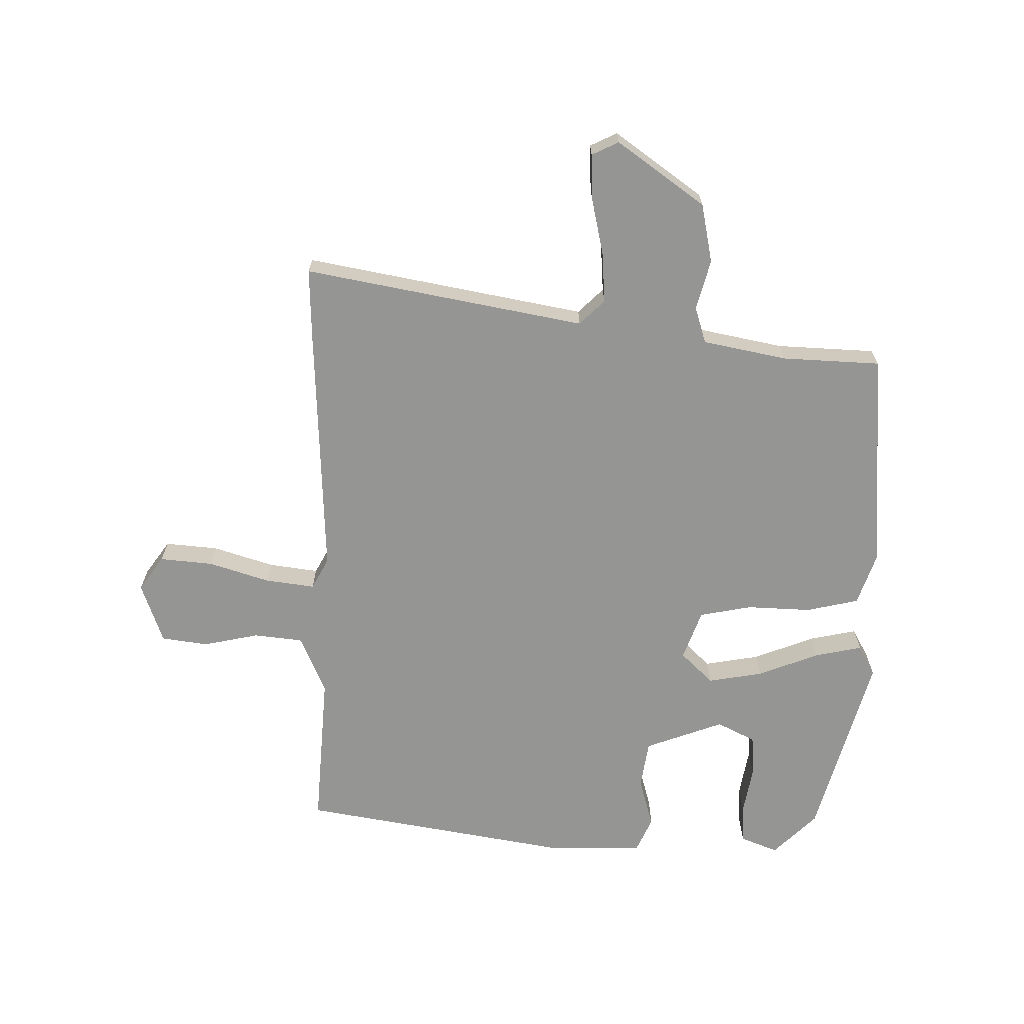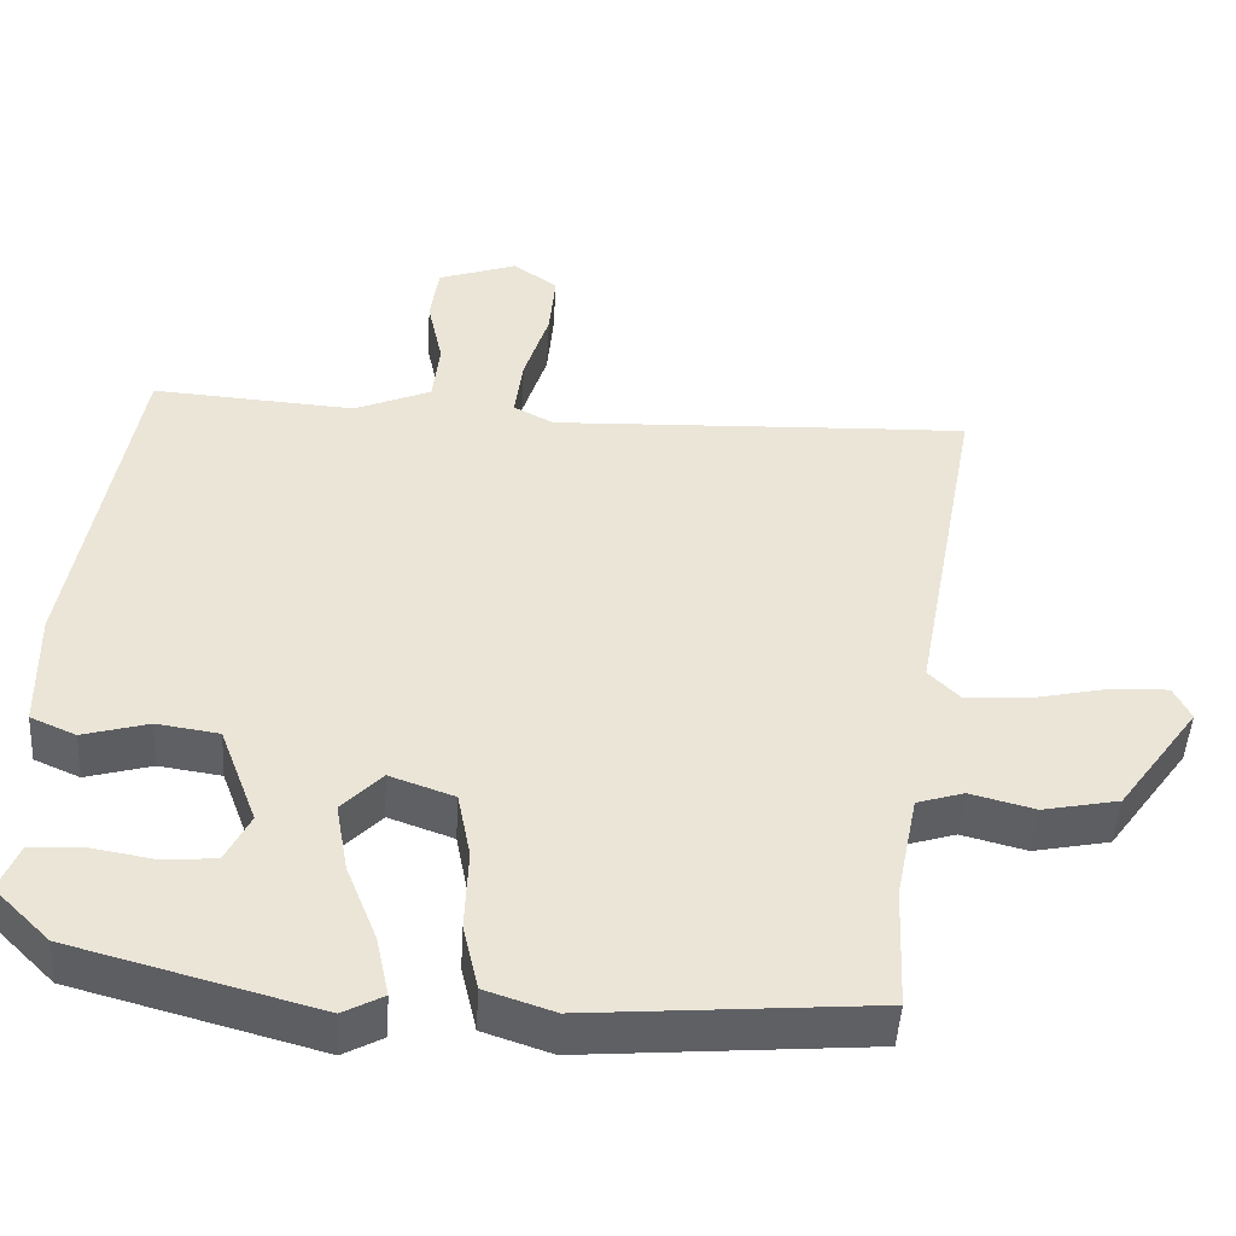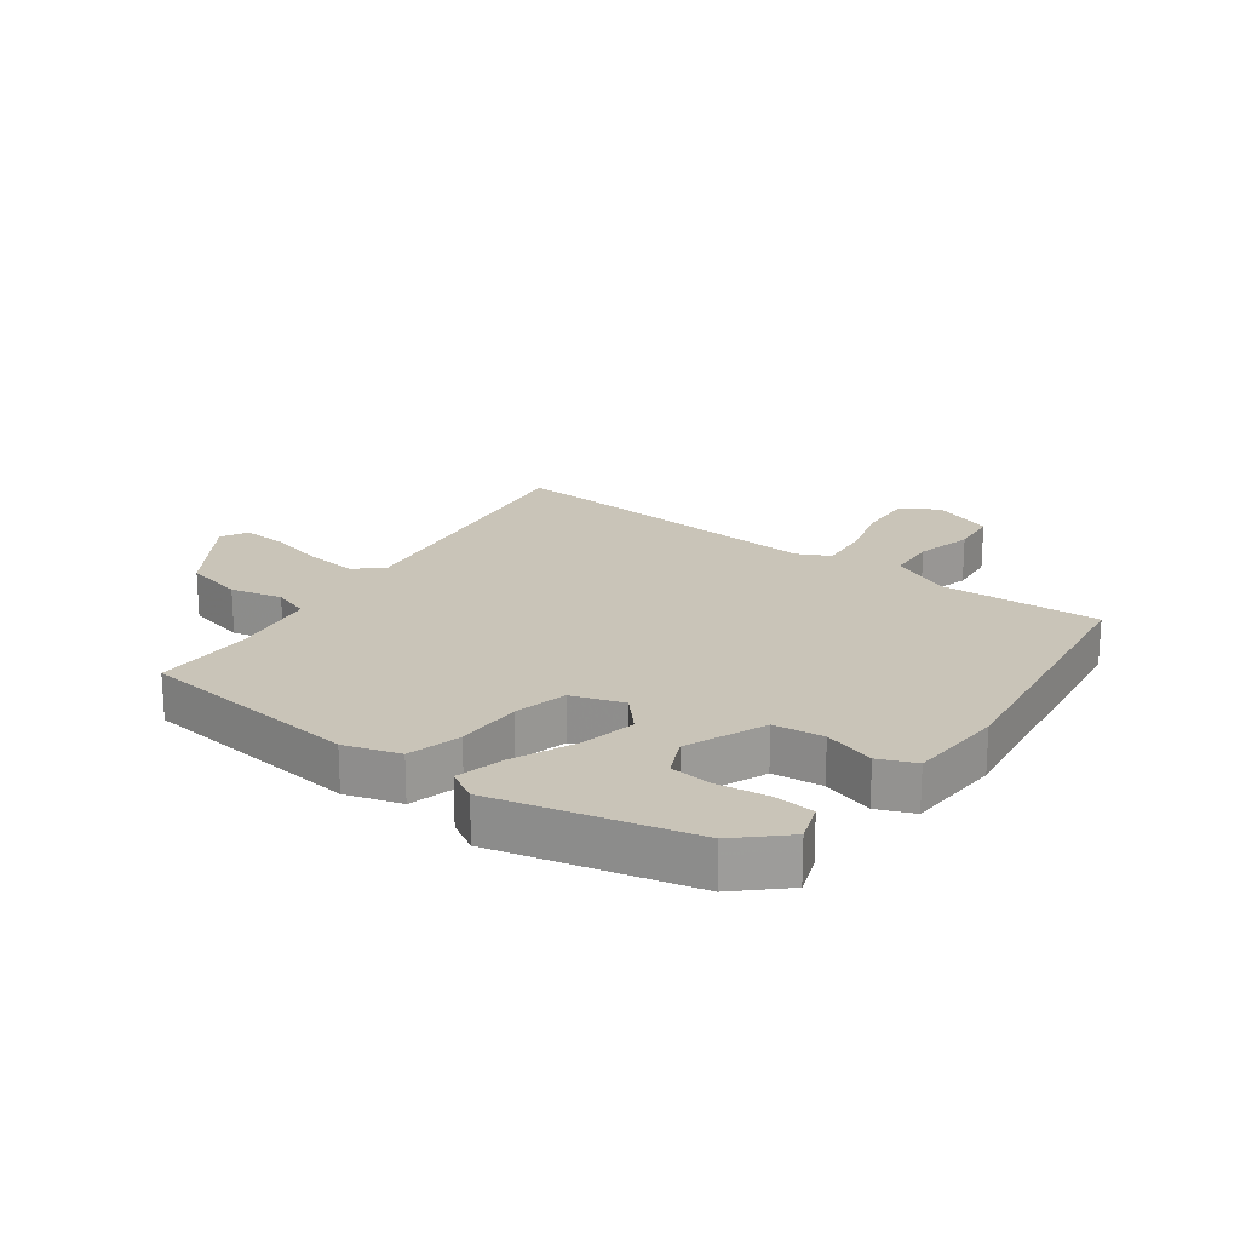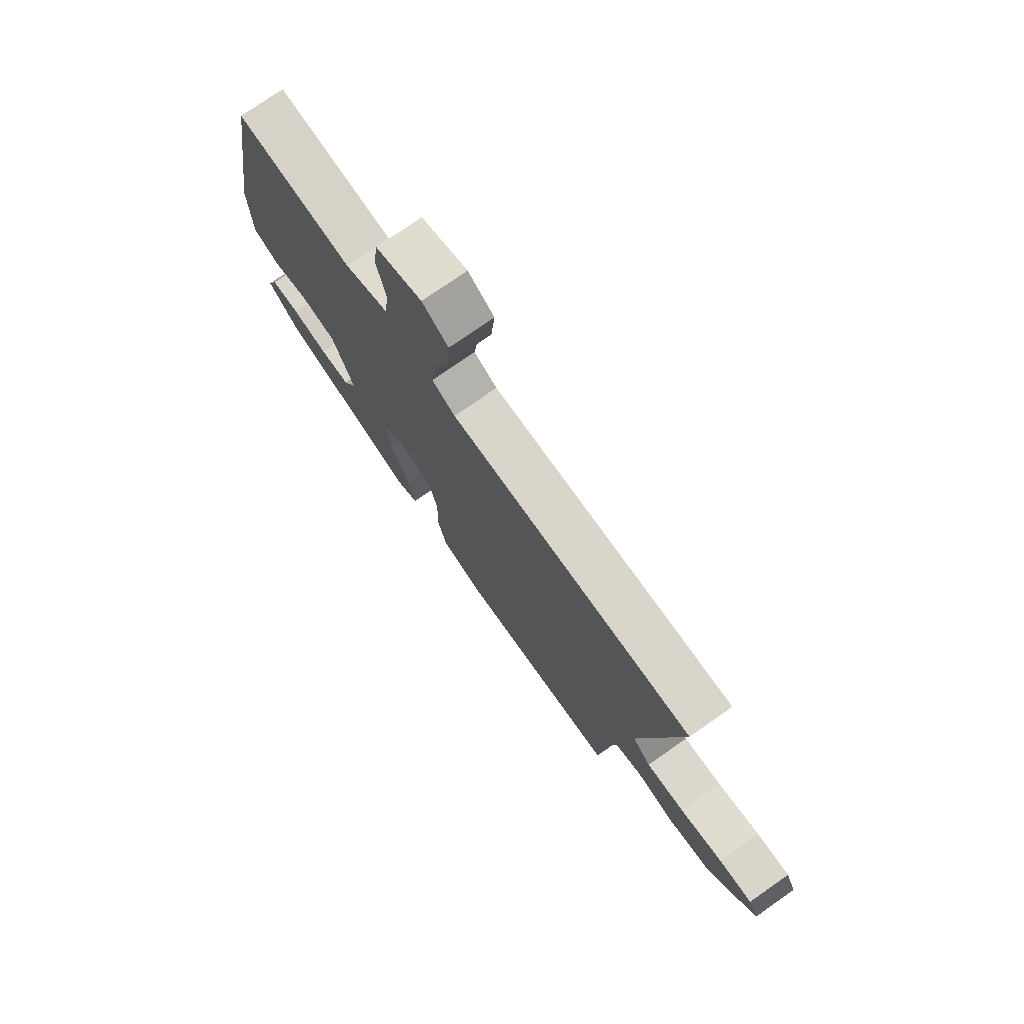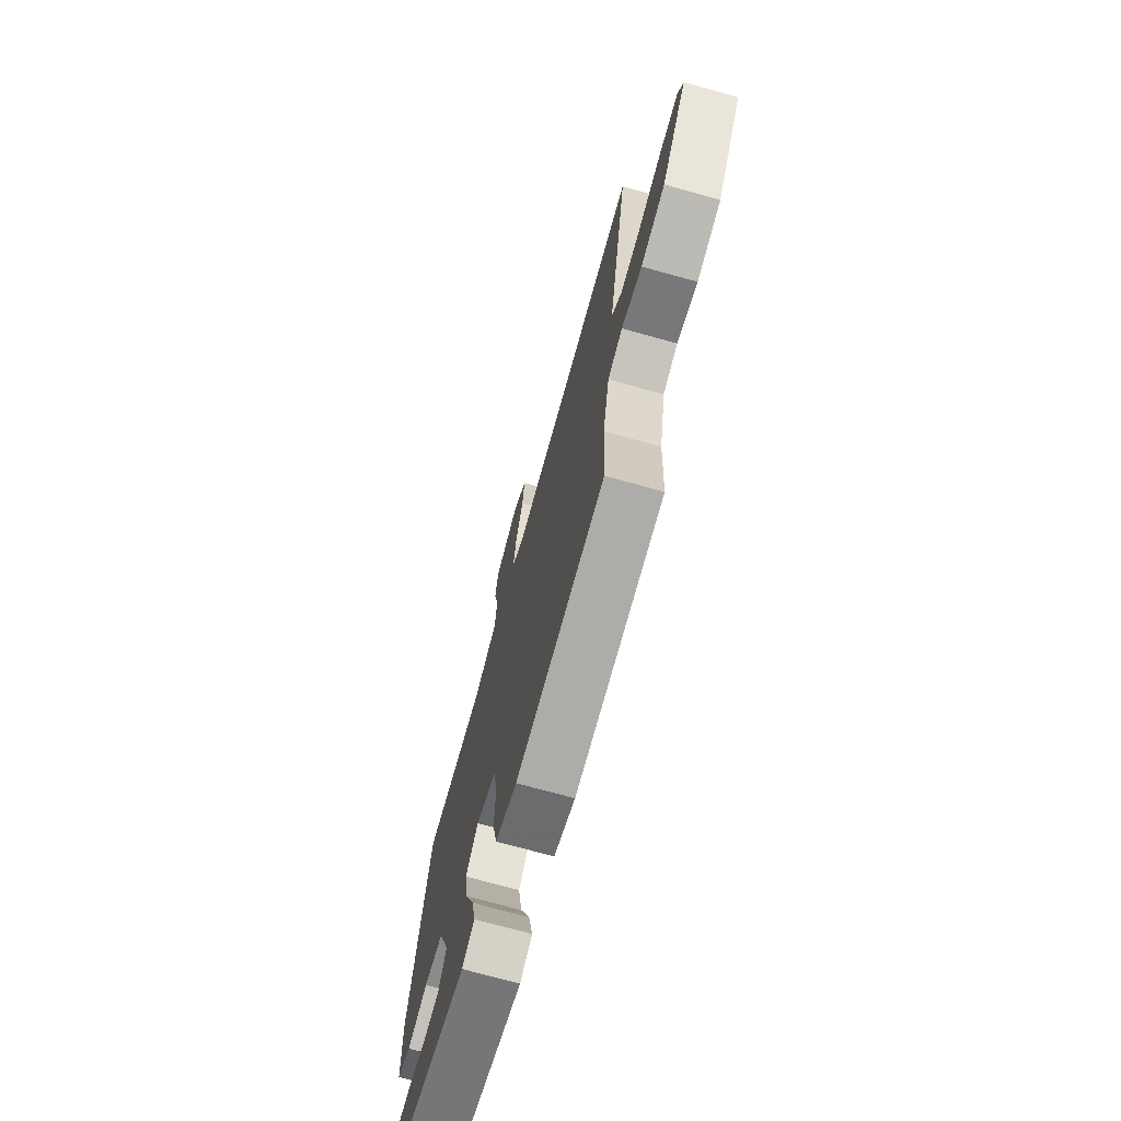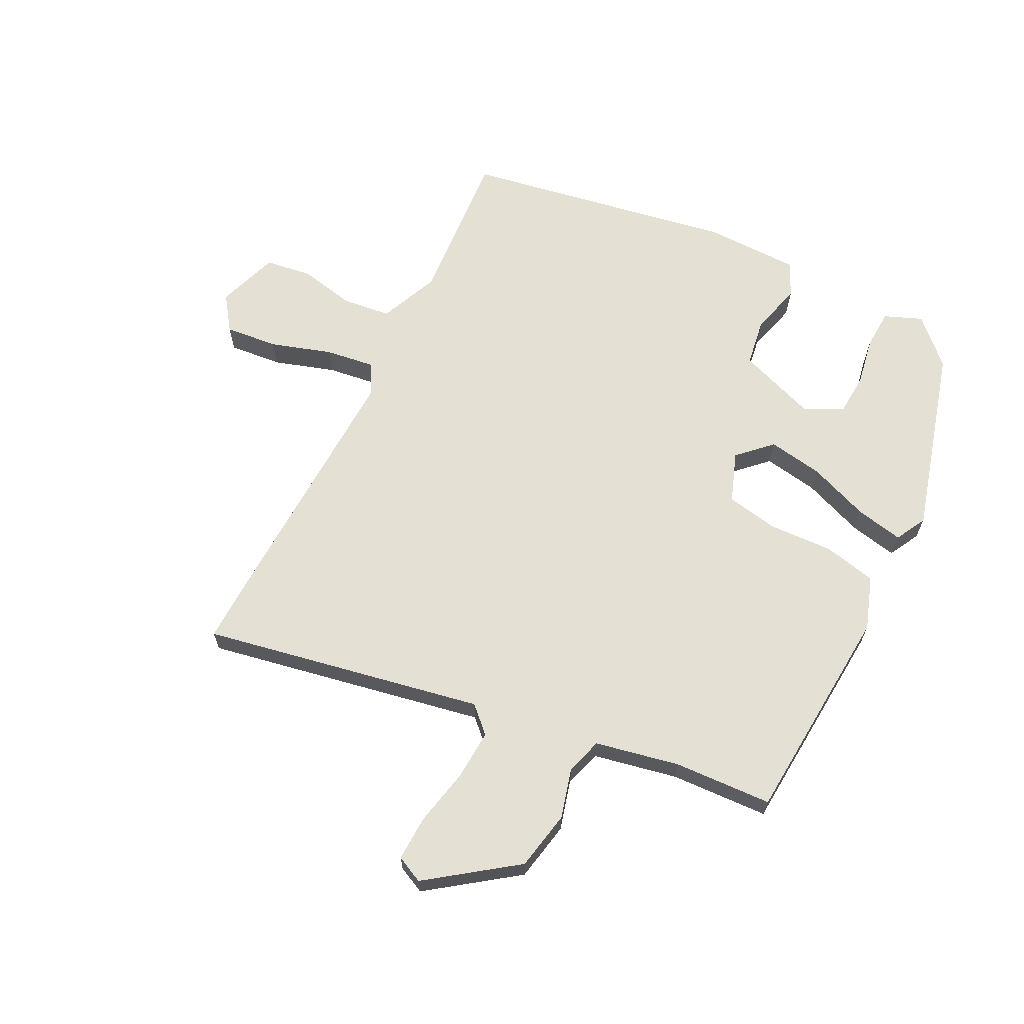
<metadata>
{"format":"obj","ext":"obj","renderer":"f3d","projection":"perspective","resolution":1024,"background":"white","views":[{"elev":-67.3,"azim":89.1,"up":"+Y"},{"elev":-47.4,"azim":-3.4,"up":"+Z"},{"elev":20.1,"azim":-141.7,"up":"+Y"},{"elev":75.9,"azim":55.0,"up":"+Z"},{"elev":-72.1,"azim":74.4,"up":"+Z"},{"elev":65.3,"azim":116.4,"up":"+Y"}]}
</metadata>
<code>
v -0.467 0.07 0.509
v -0.204 0.07 0.491
v -0.104 0.07 0.534
v -0.095 0.07 0.616
v -0.115 0.07 0.71
v -0.104 0.07 0.788
v -0.001 0.07 0.824
v 0.057 0.07 0.783
v 0.049 0.07 0.694
v 0.017 0.07 0.592
v 0.006 0.07 0.509
v 0.058 0.07 0.481
v 0.481 0.07 0.499
v 0.604 0.07 0.503
v 0.517 0.07 0.034
v 0.558 0.07 -0.008
v 0.643 0.07 -0.002
v 0.739 0.07 0.019
v 0.814 0.07 0.022
v 0.836 0.07 -0.023
v 0.731 0.07 -0.169
v 0.632 0.07 -0.189
v 0.548 0.07 -0.167
v 0.487 0.07 -0.186
v 0.459 0.07 -0.327
v 0.452 0.07 -0.491
v 0.082 0.07 -0.521
v -0.007 0.07 -0.491
v -0.027 0.07 -0.403
v -0.023 0.07 -0.295
v -0.04 0.07 -0.207
v -0.124 0.07 -0.177
v -0.176 0.07 -0.231
v -0.16 0.07 -0.323
v -0.12 0.07 -0.425
v -0.103 0.07 -0.505
v -0.155 0.07 -0.533
v -0.471 0.07 -0.447
v -0.543 0.07 -0.375
v -0.518 0.07 -0.312
v -0.452 0.07 -0.308
v -0.37 0.07 -0.322
v -0.3 0.07 -0.317
v -0.268 0.07 -0.253
v -0.317 0.07 -0.121
v -0.398 0.07 -0.109
v -0.483 0.07 -0.133
v -0.542 0.07 -0.107
v -0.545 0.07 0.052
v -0.467 0 0.509
v -0.204 0 0.491
v -0.104 0 0.534
v -0.095 0 0.616
v -0.115 0 0.71
v -0.104 0 0.788
v -0.001 0 0.824
v 0.057 0 0.783
v 0.049 0 0.694
v 0.017 0 0.592
v 0.006 0 0.509
v 0.058 0 0.481
v 0.481 0 0.499
v 0.604 0 0.503
v 0.517 0 0.034
v 0.558 0 -0.008
v 0.643 0 -0.002
v 0.739 0 0.019
v 0.814 0 0.022
v 0.836 0 -0.023
v 0.731 0 -0.169
v 0.632 0 -0.189
v 0.548 0 -0.167
v 0.487 0 -0.186
v 0.459 0 -0.327
v 0.452 0 -0.491
v 0.082 0 -0.521
v -0.007 0 -0.491
v -0.027 0 -0.403
v -0.023 0 -0.295
v -0.04 0 -0.207
v -0.124 0 -0.177
v -0.176 0 -0.231
v -0.16 0 -0.323
v -0.12 0 -0.425
v -0.103 0 -0.505
v -0.155 0 -0.533
v -0.471 0 -0.447
v -0.543 0 -0.375
v -0.518 0 -0.312
v -0.452 0 -0.308
v -0.37 0 -0.322
v -0.3 0 -0.317
v -0.268 0 -0.253
v -0.317 0 -0.121
v -0.398 0 -0.109
v -0.483 0 -0.133
v -0.542 0 -0.107
v -0.545 0 0.052
f 46 47 48 49
f 45 46 49 1
f 44 45 1 2
f 39 40 41 42
f 39 42 43
f 38 39 43
f 37 38 43
f 34 35 36 37
f 33 34 37 43
f 32 33 43 44
f 27 28 29 30
f 25 26 27 30
f 24 25 30 31
f 23 24 31 32
f 21 22 23
f 20 21 23
f 17 18 19 20
f 16 17 20 23
f 15 16 23 32
f 12 13 14 15
f 11 12 15 32
f 7 8 9 10
f 4 5 6 7
f 3 4 7 10
f 32 44 2 3
f 3 10 11 32
f 98 97 96 95
f 50 98 95 94
f 51 50 94 93
f 91 90 89 88
f 92 91 88
f 92 88 87
f 92 87 86
f 86 85 84 83
f 92 86 83 82
f 93 92 82 81
f 79 78 77 76
f 79 76 75 74
f 80 79 74 73
f 81 80 73 72
f 72 71 70
f 72 70 69
f 69 68 67 66
f 72 69 66 65
f 81 72 65 64
f 64 63 62 61
f 81 64 61 60
f 59 58 57 56
f 56 55 54 53
f 59 56 53 52
f 52 51 93 81
f 81 60 59 52
f 1 50 51 2
f 2 51 52 3
f 3 52 53 4
f 4 53 54 5
f 5 54 55 6
f 6 55 56 7
f 7 56 57 8
f 8 57 58 9
f 9 58 59 10
f 10 59 60 11
f 11 60 61 12
f 12 61 62 13
f 13 62 63 14
f 14 63 64 15
f 15 64 65 16
f 16 65 66 17
f 17 66 67 18
f 18 67 68 19
f 19 68 69 20
f 20 69 70 21
f 21 70 71 22
f 22 71 72 23
f 23 72 73 24
f 24 73 74 25
f 25 74 75 26
f 26 75 76 27
f 27 76 77 28
f 28 77 78 29
f 29 78 79 30
f 30 79 80 31
f 31 80 81 32
f 32 81 82 33
f 33 82 83 34
f 34 83 84 35
f 35 84 85 36
f 36 85 86 37
f 37 86 87 38
f 38 87 88 39
f 39 88 89 40
f 40 89 90 41
f 41 90 91 42
f 42 91 92 43
f 43 92 93 44
f 44 93 94 45
f 45 94 95 46
f 46 95 96 47
f 47 96 97 48
f 48 97 98 49
f 49 98 50 1

</code>
